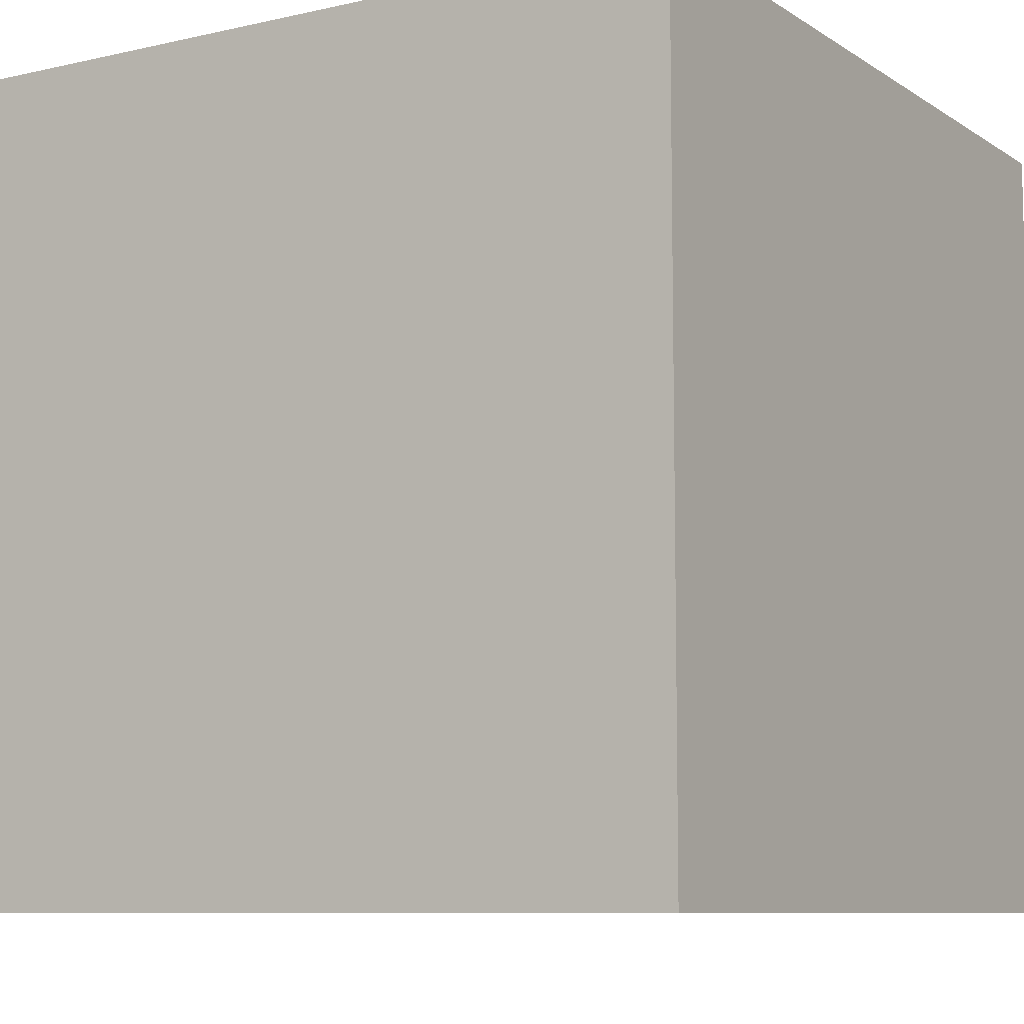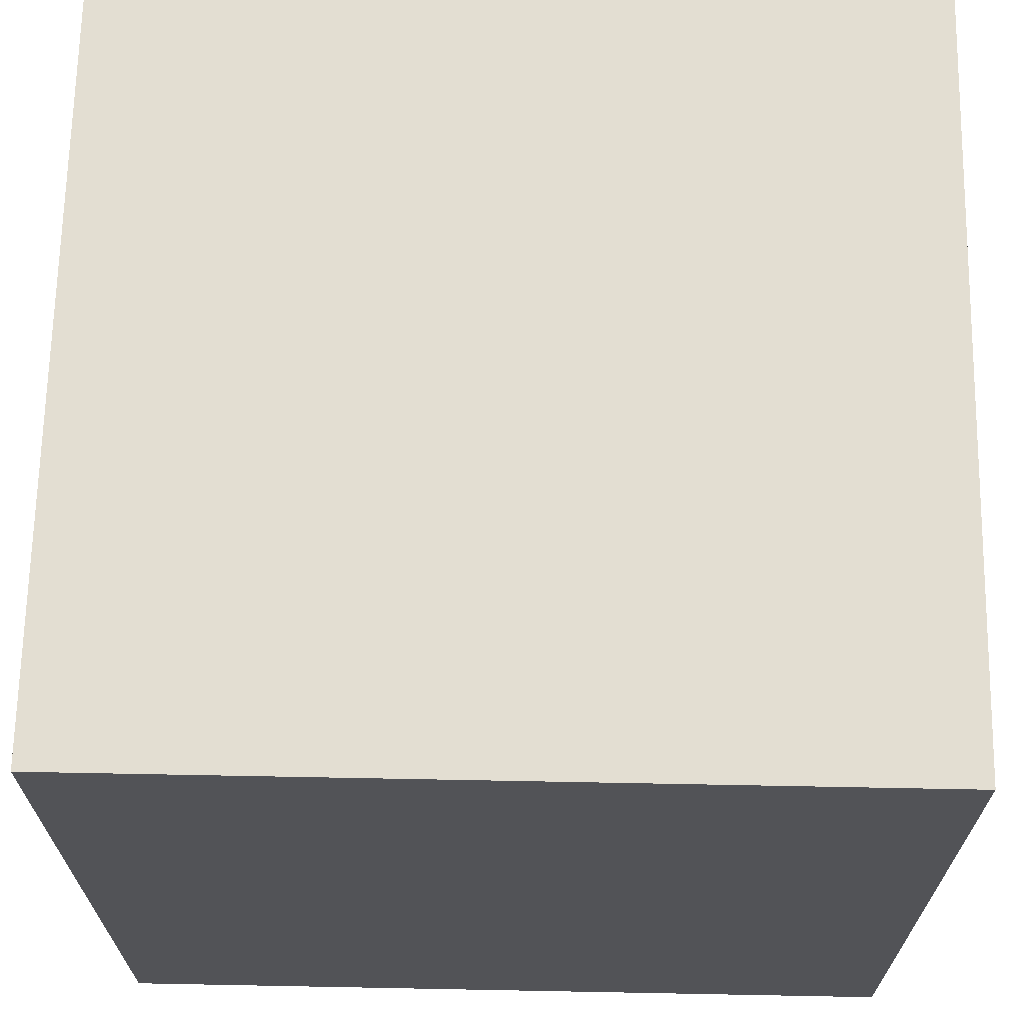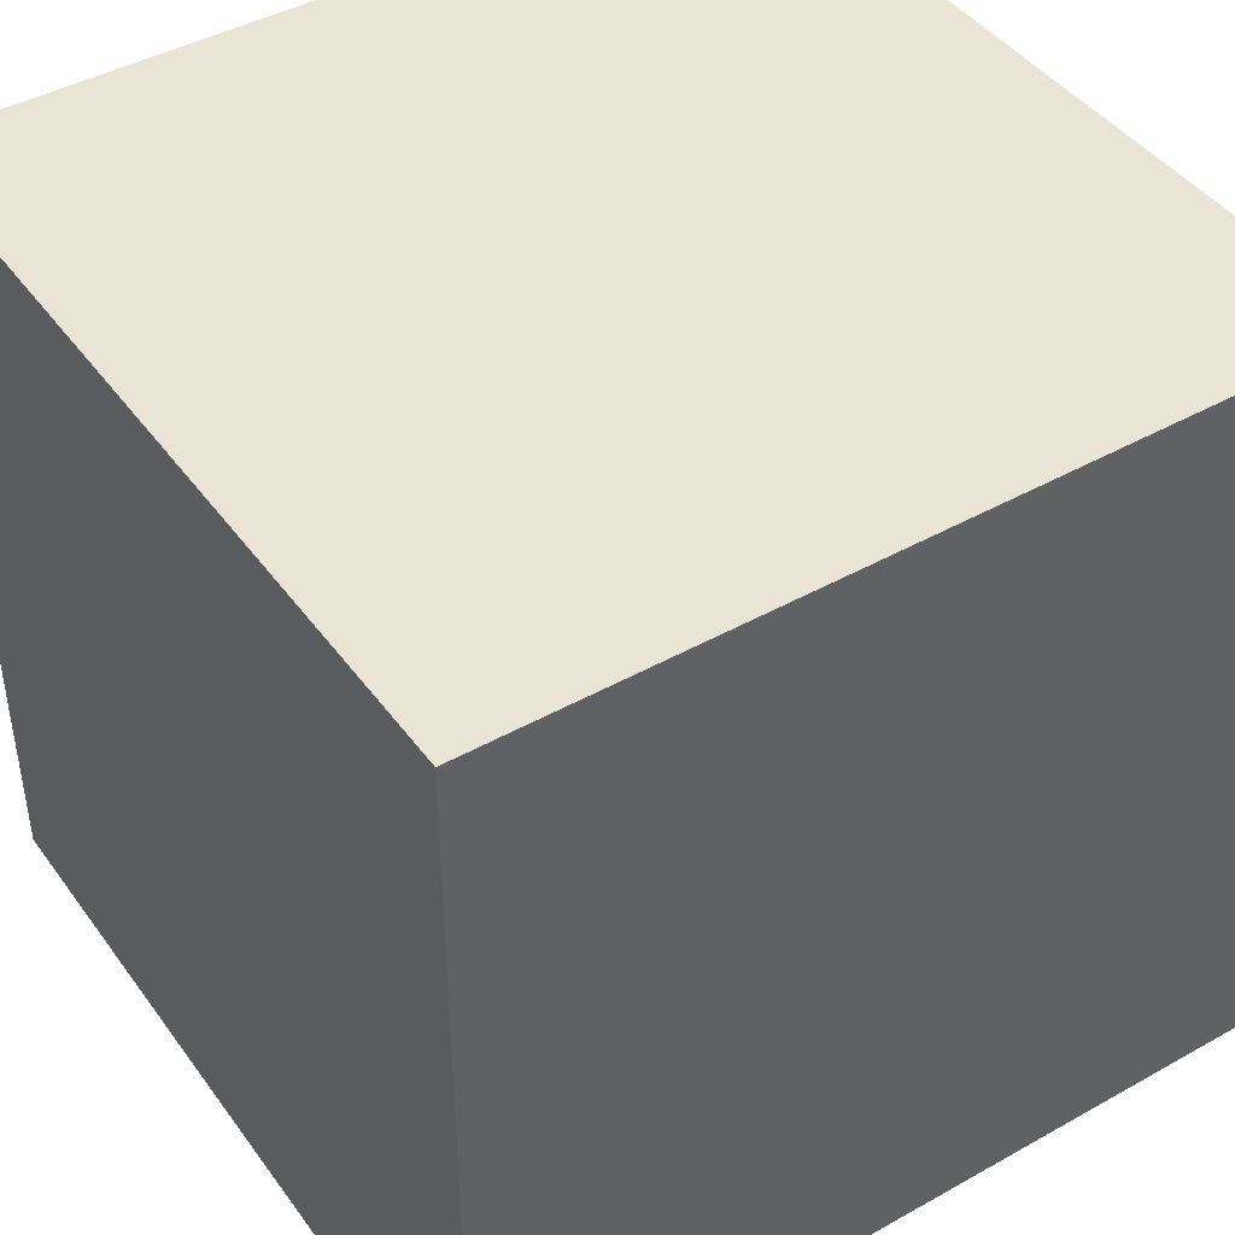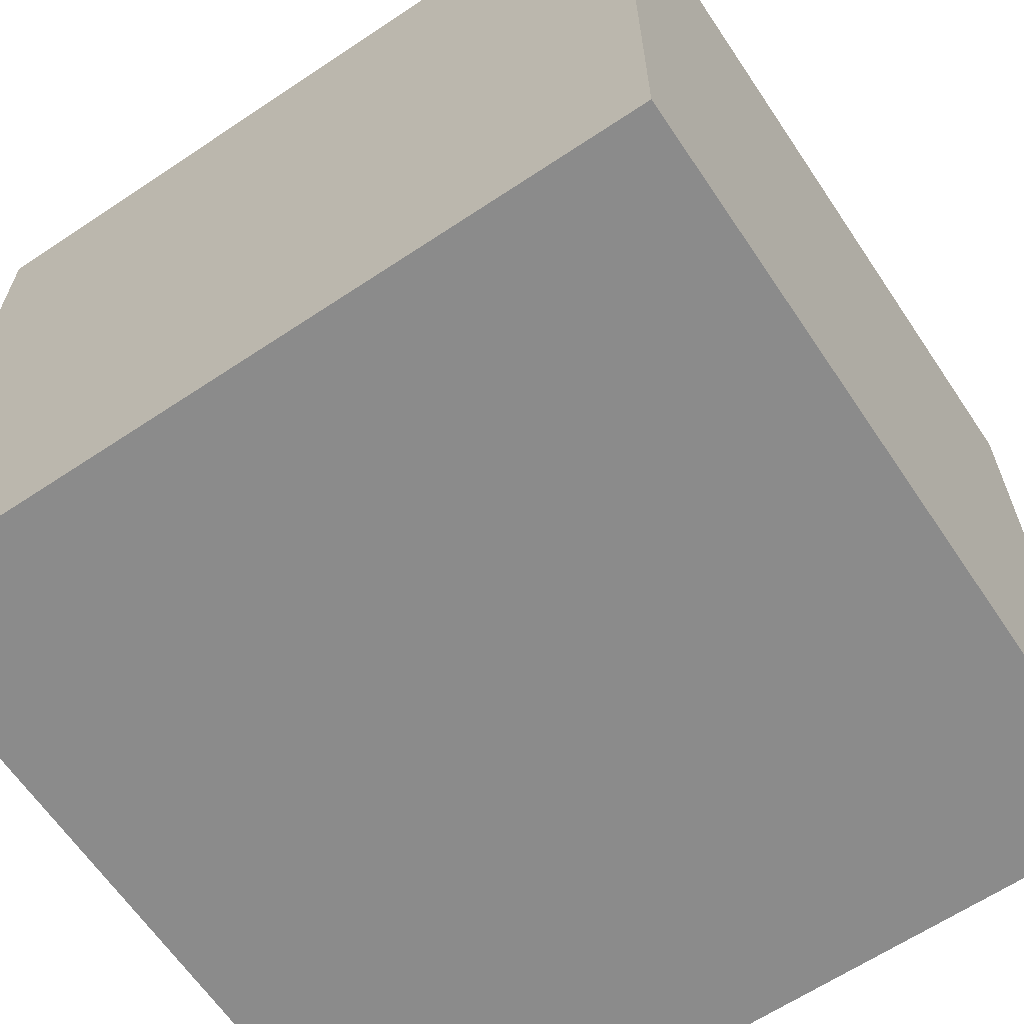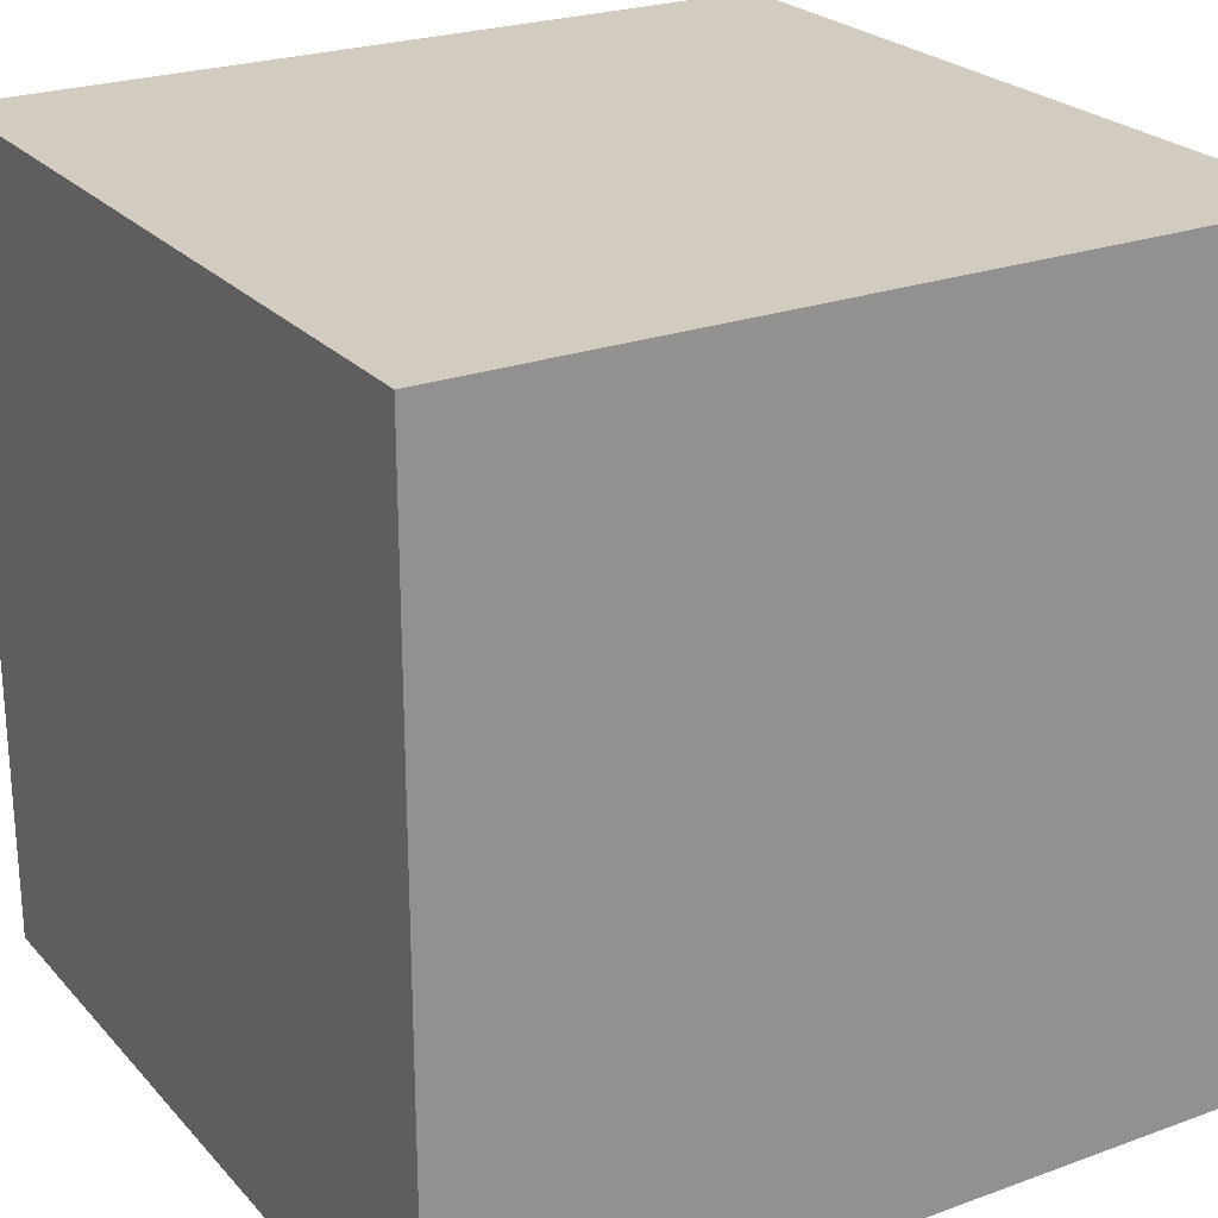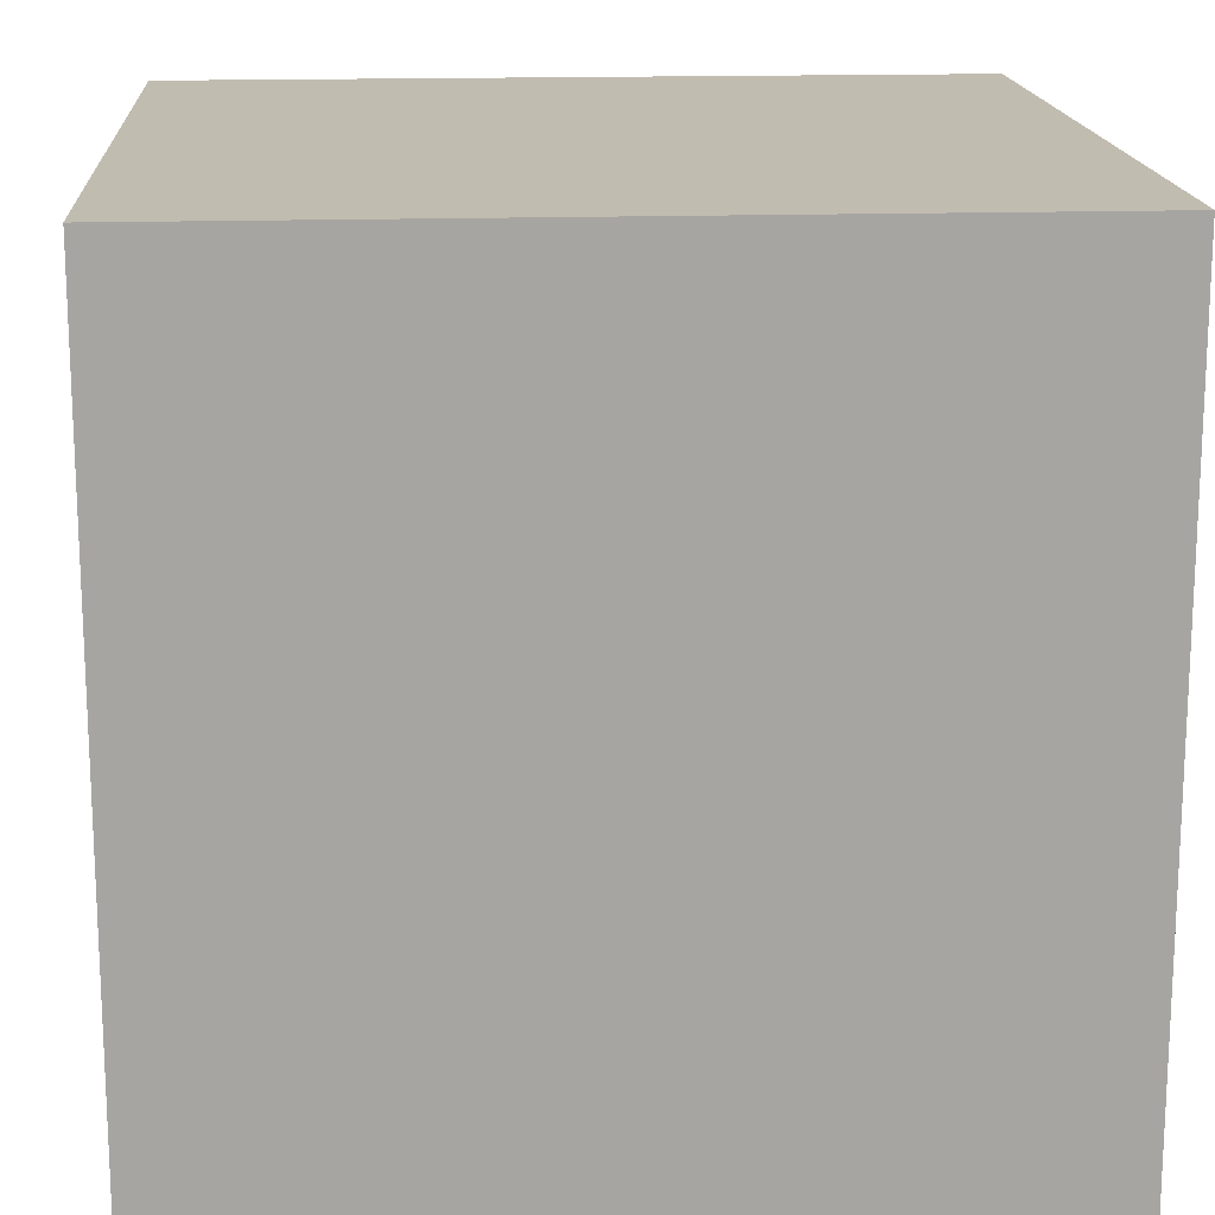
<metadata>
{"format":"obj","ext":"obj","renderer":"f3d","projection":"perspective","resolution":1024,"background":"white","views":[{"elev":-8.6,"azim":-148.3,"up":"+Z"},{"elev":67.7,"azim":-178.9,"up":"+Y"},{"elev":43.7,"azim":56.6,"up":"+Z"},{"elev":-63.9,"azim":-56.1,"up":"+Z"},{"elev":24.2,"azim":149.0,"up":"+Y"},{"elev":16.4,"azim":-93.8,"up":"+Y"}]}
</metadata>
<code>
o Cube
v 1 -1 -1
v 1 -1 1
v -1 -1 1
v -1 -1 -1
v 1 1 -1
v 1 1 1
v -1 1 1
v -1 1 -1
f 2 4 1
f 8 6 5
f 5 2 1
f 6 3 2
f 3 8 4
f 1 8 5
f 2 3 4
f 8 7 6
f 5 6 2
f 6 7 3
f 3 7 8
f 1 4 8

</code>
